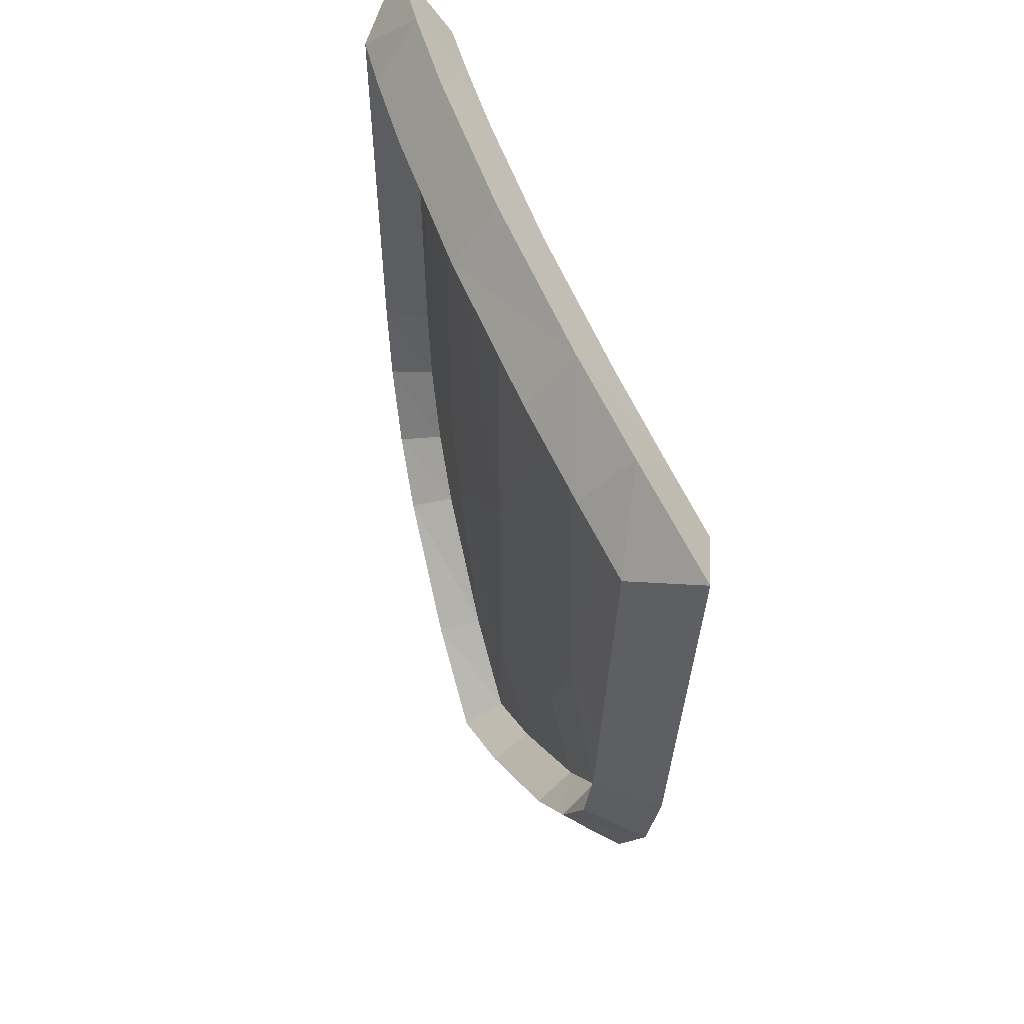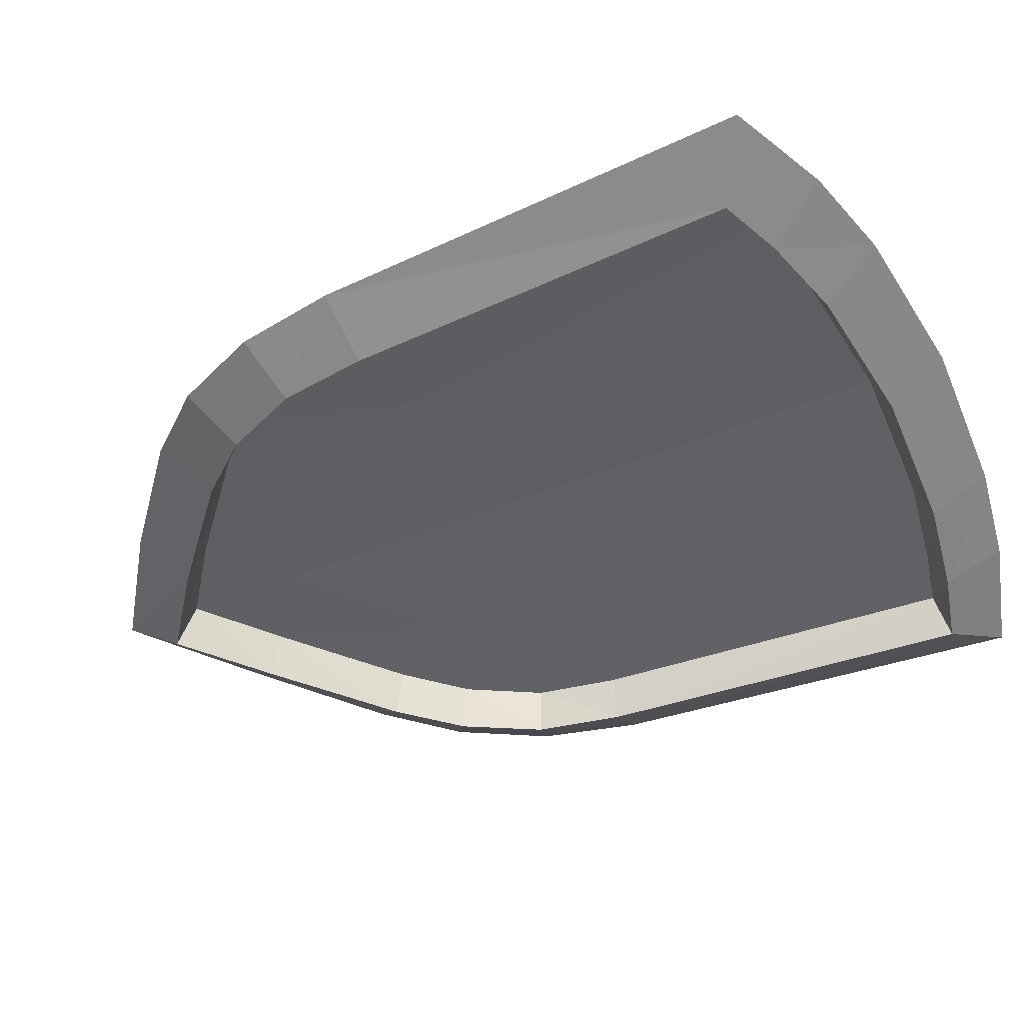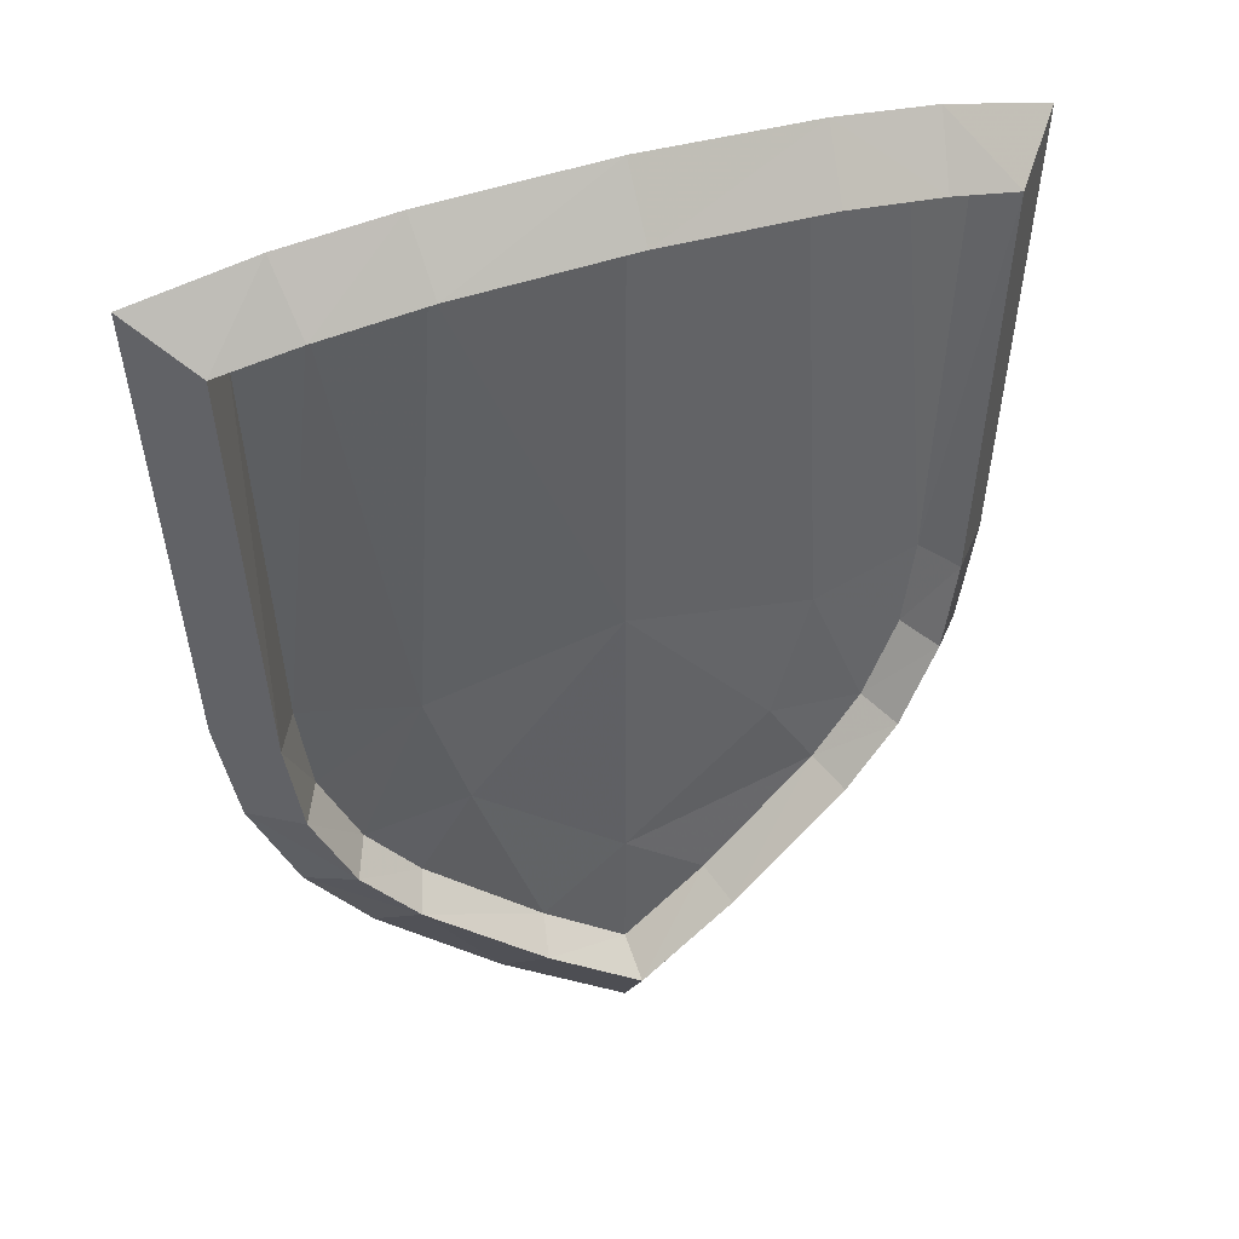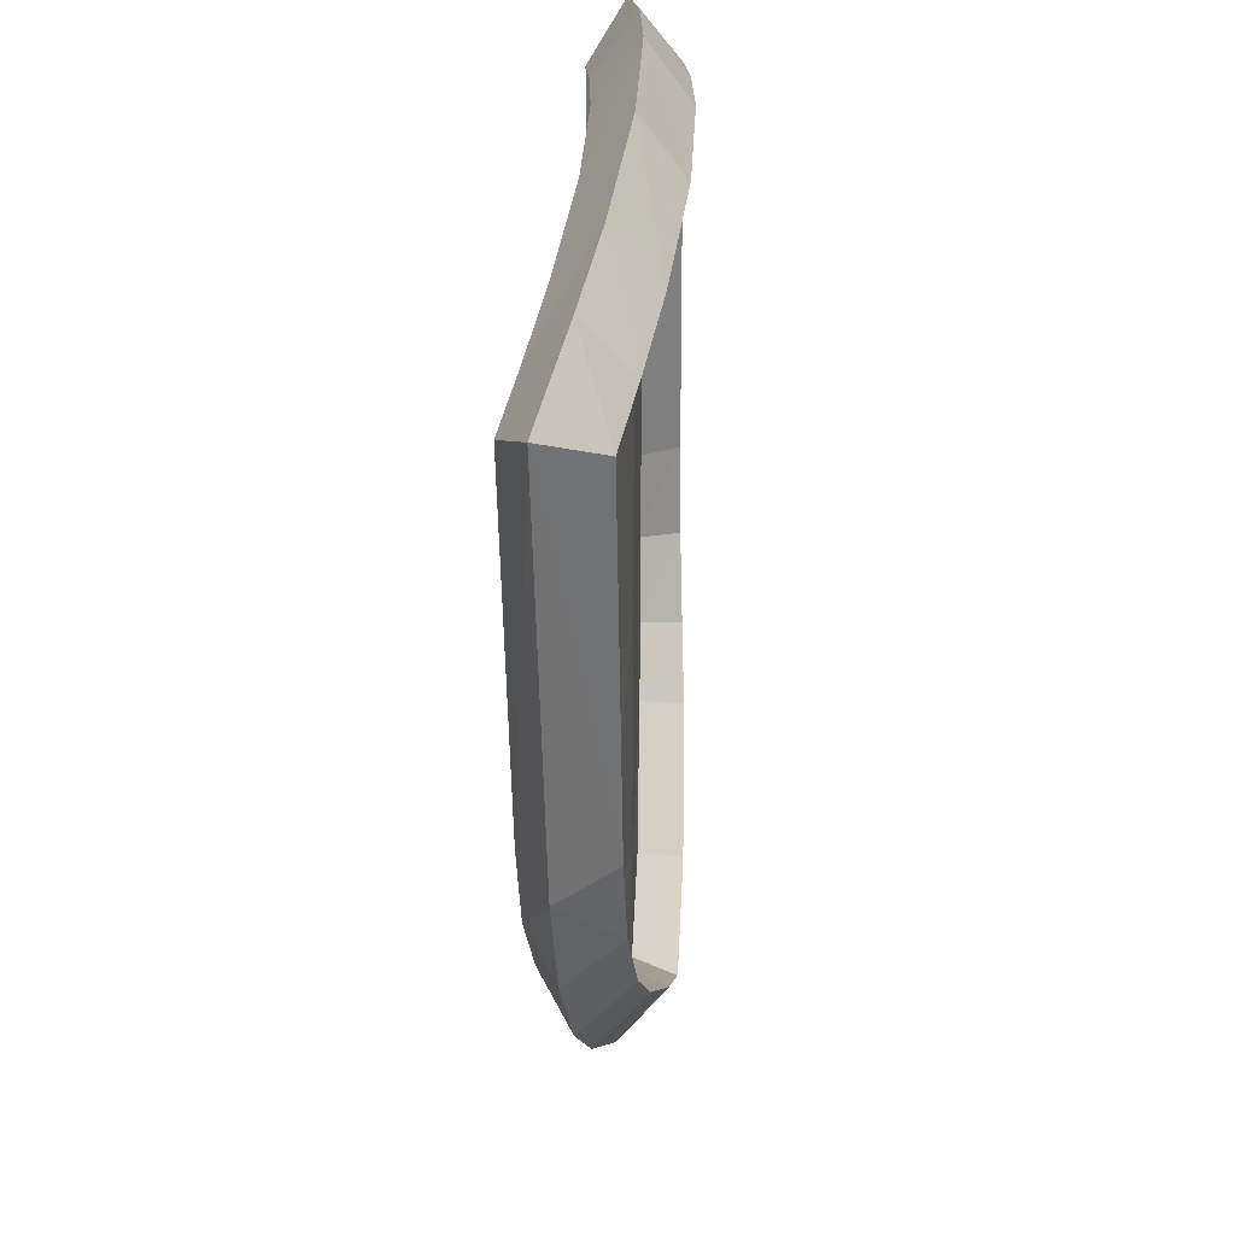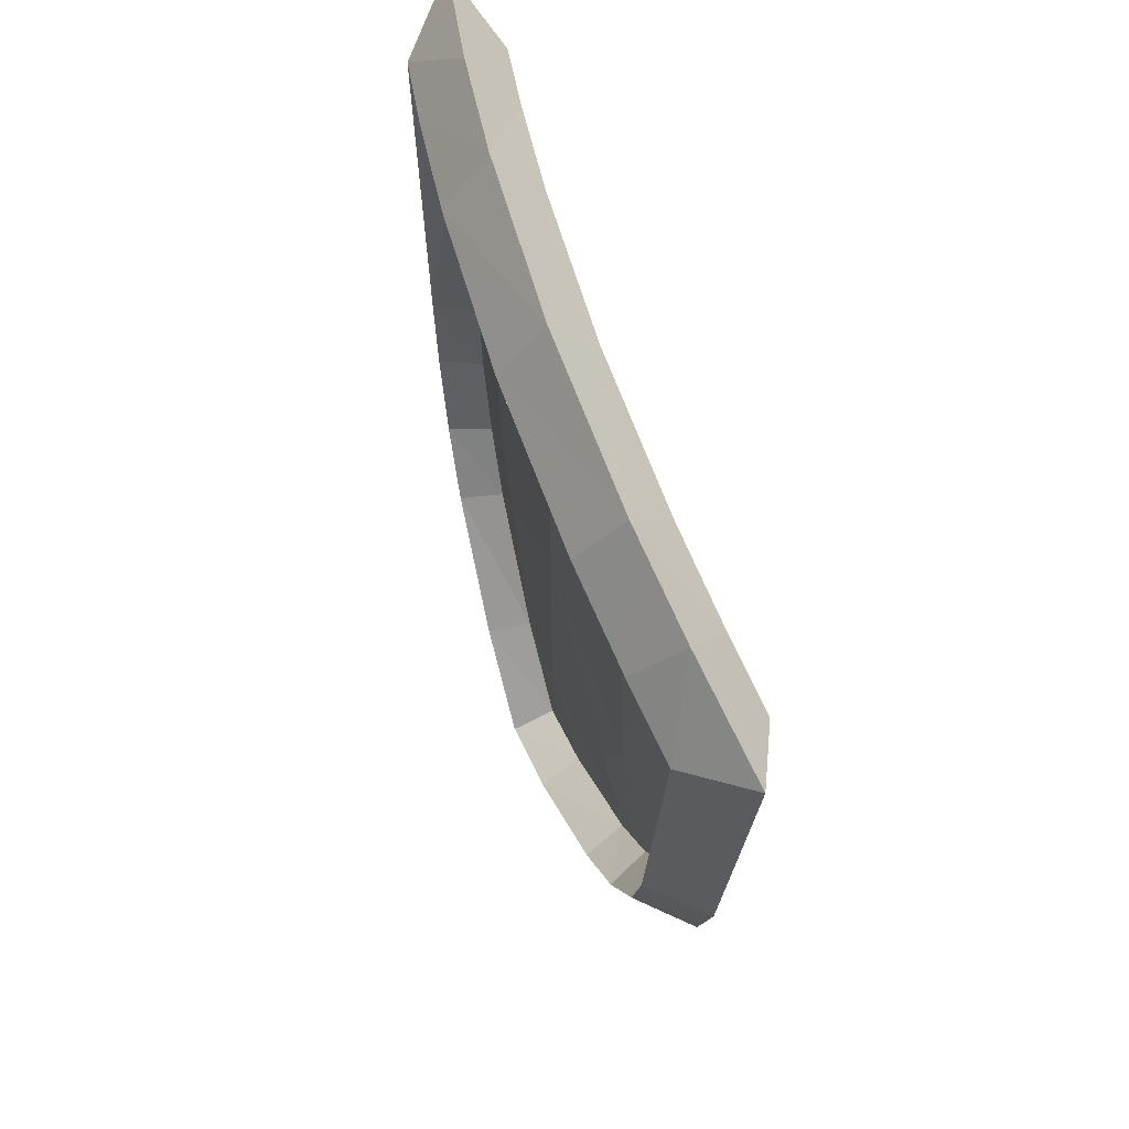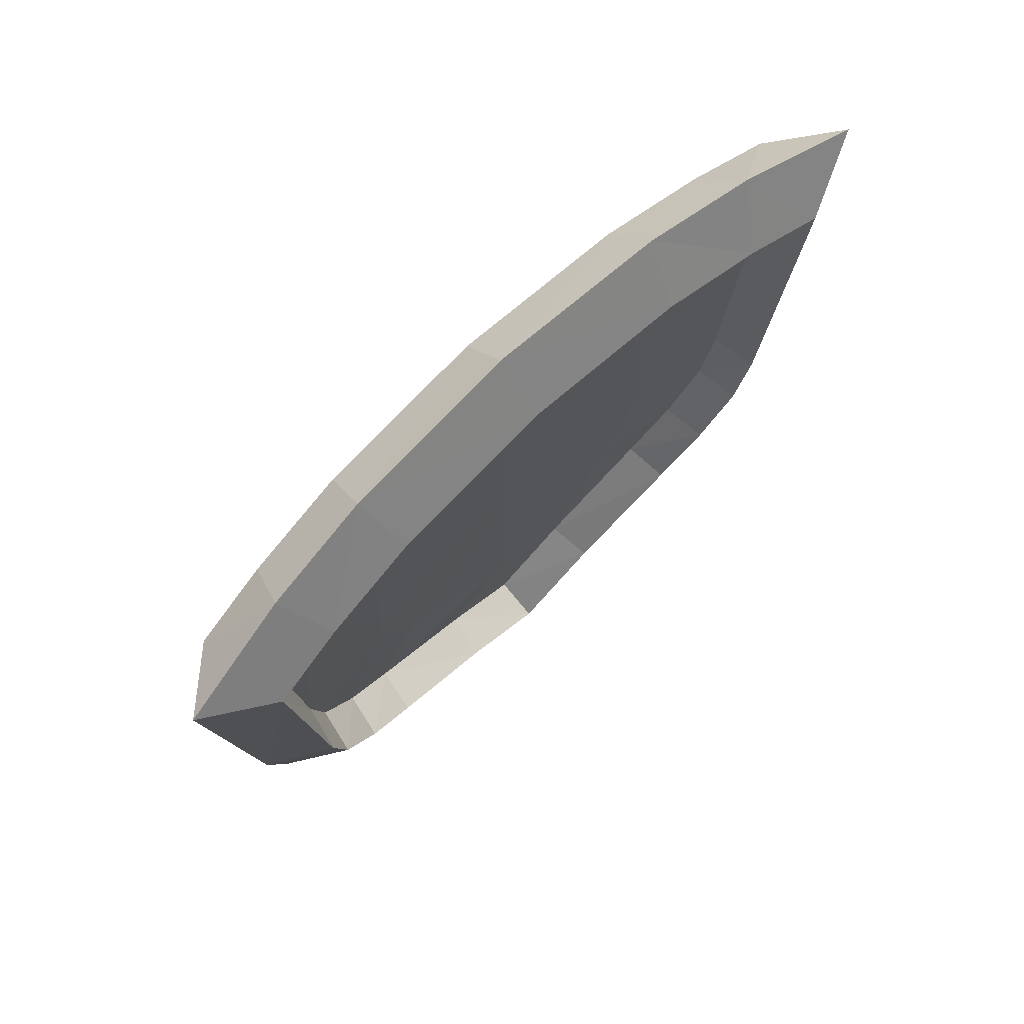
<metadata>
{"format":"obj","ext":"obj","renderer":"f3d","projection":"perspective","resolution":1024,"background":"white","views":[{"elev":55.1,"azim":69.6,"up":"+Y"},{"elev":-43.6,"azim":115.9,"up":"+Z"},{"elev":41.4,"azim":-22.1,"up":"+Y"},{"elev":34.6,"azim":-84.9,"up":"+Y"},{"elev":66.5,"azim":71.4,"up":"+Y"},{"elev":75.5,"azim":136.8,"up":"+Y"}]}
</metadata>
<code>
g polySurface35
v -1.077 1.329 4.636
v -1.167 1.369 4.774
v -0.91 1.437 4.812
v -0.8707 1.38 4.665
v -0.5684 1.497 4.849
v -0.5455 1.438 4.699
v 0.000953 1.471 4.721
v 0.0009887 1.531 4.872
v 0.5474 1.438 4.699
v 0.5704 1.497 4.849
v 0.8726 1.38 4.665
v 0.9119 1.437 4.812
v 1.079 1.329 4.635
v 1.169 1.369 4.773
v -1.087 0.04271 4.787
v -1.167 1.369 4.774
v -1.077 1.329 4.636
v -1.008 0.04747 4.646
v -0.9634 -0.2432 4.653
v -1.035 -0.2617 4.794
v -0.8357 -0.5017 4.67
v -0.8997 -0.5328 4.813
v -0.6648 -0.699 4.689
v -0.7168 -0.7405 4.835
v -0.278 -1.035 4.715
v -0.3181 -1.078 4.864
v 0.000953 -1.247 4.721
v 0.0009887 -1.316 4.872
v 0.000953 1.729 4.721
v 0.0009887 1.531 4.872
v -0.5684 1.497 4.849
v -0.5904 1.692 4.696
v -0.91 1.437 4.812
v -0.9531 1.628 4.654
v -1.167 1.369 4.774
v -1.349 1.506 4.587
v 0.5923 1.692 4.695
v 0.5704 1.497 4.849
v 0.9119 1.437 4.812
v 0.955 1.628 4.654
v 1.169 1.369 4.773
v 1.351 1.506 4.586
v -1.349 1.506 4.587
v -1.167 1.369 4.774
v -1.087 0.04271 4.787
v -1.25 0.02576 4.606
v -1.035 -0.2617 4.794
v -1.181 -0.3236 4.618
v -0.8997 -0.5328 4.813
v -1.031 -0.6376 4.643
v -0.7168 -0.7405 4.835
v -0.8261 -0.8794 4.671
v -0.4245 -1.226 4.708
v -0.3181 -1.078 4.864
v 0.000953 -1.538 4.721
v 0.0009887 -1.316 4.872
v 1.169 1.369 4.773
v 1.089 0.04271 4.786
v 1.01 0.04747 4.646
v 1.079 1.329 4.635
v 0.9653 -0.2432 4.652
v 1.037 -0.2617 4.794
v 0.8376 -0.5017 4.669
v 0.9017 -0.5328 4.813
v 0.6667 -0.699 4.688
v 0.7188 -0.7405 4.834
v 0.3201 -1.078 4.864
v 0.2799 -1.035 4.715
v 0.0009887 -1.316 4.872
v 0.000953 -1.247 4.721
v 1.251 0.02576 4.605
v 1.089 0.04271 4.786
v 1.169 1.369 4.773
v 1.351 1.506 4.586
v 1.037 -0.2617 4.794
v 1.182 -0.3236 4.618
v 0.9017 -0.5328 4.813
v 1.033 -0.6376 4.642
v 0.7188 -0.7405 4.834
v 0.828 -0.8794 4.671
v 0.4264 -1.226 4.708
v 0.3201 -1.078 4.864
v 0.000953 -1.538 4.721
v 0.0009887 -1.316 4.872
v -1.074 1.329 4.636
v -0.8682 1.38 4.666
v -0.8707 1.437 4.513
v -1.117 1.369 4.476
v -0.5439 1.497 4.548
v -0.5439 1.438 4.699
v 0.0009471 1.471 4.721
v 0.0009173 1.531 4.57
v 0.5458 1.438 4.699
v 0.5457 1.497 4.548
v 0.8701 1.38 4.665
v 0.8725 1.437 4.513
v 1.076 1.329 4.635
v 1.118 1.369 4.476
v -1.04 0.04271 4.489
v -1.005 0.04747 4.647
v -1.074 1.329 4.636
v -1.117 1.369 4.476
v -0.9606 -0.2432 4.653
v -0.9905 -0.2617 4.497
v -0.8333 -0.5017 4.67
v -0.8609 -0.5328 4.515
v -0.6628 -0.699 4.689
v -0.6859 -0.7405 4.535
v -0.2772 -1.035 4.715
v -0.3044 -1.078 4.564
v 0.0009471 -1.247 4.721
v 0.0009173 -1.316 4.57
v 0.000953 1.729 4.721
v -0.5904 1.692 4.696
v -0.5439 1.497 4.548
v 0.0009173 1.531 4.57
v -0.8707 1.437 4.513
v -0.9531 1.628 4.654
v -1.117 1.369 4.476
v -1.349 1.506 4.587
v 0.5923 1.692 4.695
v 0.5457 1.497 4.548
v 0.8725 1.437 4.513
v 0.955 1.628 4.654
v 1.118 1.369 4.476
v 1.351 1.506 4.586
v -1.349 1.506 4.587
v -1.25 0.02576 4.606
v -1.04 0.04271 4.489
v -1.117 1.369 4.476
v -0.9905 -0.2617 4.497
v -1.181 -0.3236 4.618
v -0.8609 -0.5328 4.515
v -1.031 -0.6376 4.643
v -0.6859 -0.7405 4.535
v -0.8261 -0.8794 4.671
v -0.4245 -1.226 4.708
v -0.3044 -1.078 4.564
v 0.000953 -1.538 4.721
v 0.0009173 -1.316 4.57
v 1.118 1.369 4.476
v 1.076 1.329 4.635
v 1.007 0.04747 4.646
v 1.041 0.04271 4.489
v 0.9624 -0.2432 4.653
v 0.9923 -0.2617 4.496
v 0.8352 -0.5017 4.67
v 0.8627 -0.5328 4.514
v 0.6647 -0.699 4.688
v 0.6877 -0.7405 4.535
v 0.3062 -1.078 4.563
v 0.2791 -1.035 4.715
v 0.0009173 -1.316 4.57
v 0.0009471 -1.247 4.721
v 1.251 0.02576 4.605
v 1.351 1.506 4.586
v 1.118 1.369 4.476
v 1.041 0.04271 4.489
v 0.9923 -0.2617 4.496
v 1.182 -0.3236 4.618
v 0.8627 -0.5328 4.514
v 1.033 -0.6376 4.642
v 0.6877 -0.7405 4.535
v 0.828 -0.8794 4.671
v 0.4264 -1.226 4.708
v 0.3062 -1.078 4.563
v 0.000953 -1.538 4.721
v 0.0009173 -1.316 4.57
v -0.8707 1.38 4.665
v -0.6325 -0.01818 4.692
v -1.008 0.04747 4.646
v -1.077 1.329 4.636
v -0.5455 1.438 4.699
v 0.000953 0.1272 4.721
v 0.000953 1.471 4.721
v -0.9634 -0.2432 4.653
v -0.8357 -0.5017 4.67
v -0.4974 -0.4309 4.703
v -0.6648 -0.699 4.689
v -0.278 -1.035 4.715
v 0.000953 -0.8171 4.721
v 0.000953 -1.247 4.721
v 0.000953 -0.3338 4.721
v 0.2799 -1.035 4.715
v 0.6667 -0.699 4.688
v 0.4992 -0.4309 4.703
v 0.8376 -0.5017 4.669
v 0.6344 -0.01818 4.691
v 0.9653 -0.2432 4.652
v 1.01 0.04747 4.646
v 0.8726 1.38 4.665
v 1.079 1.329 4.635
v 0.5474 1.438 4.699
f 3 2 1
f 4 3 1
f 5 3 4
f 6 5 4
f 6 7 5
f 7 8 5
f 7 9 8
f 9 10 8
f 10 9 11
f 12 10 11
f 12 11 13
f 14 12 13
f 17 16 15
f 18 17 15
f 18 15 19
f 15 20 19
f 19 20 21
f 20 22 21
f 21 22 23
f 22 24 23
f 23 24 25
f 24 26 25
f 25 26 27
f 26 28 27
f 31 30 29
f 32 31 29
f 31 32 33
f 32 34 33
f 33 34 35
f 34 36 35
f 29 30 37
f 30 38 37
f 37 38 39
f 40 37 39
f 40 39 41
f 42 40 41
f 45 44 43
f 46 45 43
f 45 46 47
f 46 48 47
f 47 48 49
f 48 50 49
f 49 50 51
f 50 52 51
f 52 53 51
f 53 54 51
f 53 55 54
f 55 56 54
f 59 58 57
f 60 59 57
f 58 59 61
f 62 58 61
f 62 61 63
f 64 62 63
f 64 63 65
f 66 64 65
f 67 66 65
f 68 67 65
f 69 67 68
f 70 69 68
f 73 72 71
f 74 73 71
f 71 72 75
f 76 71 75
f 76 75 77
f 78 76 77
f 78 77 79
f 80 78 79
f 81 80 79
f 82 81 79
f 83 81 82
f 84 83 82
f 87 86 85
f 88 87 85
f 87 89 86
f 89 90 86
f 91 90 89
f 92 91 89
f 93 91 92
f 94 93 92
f 93 94 95
f 94 96 95
f 95 96 97
f 96 98 97
f 101 100 99
f 102 101 99
f 99 100 103
f 104 99 103
f 104 103 105
f 106 104 105
f 106 105 107
f 108 106 107
f 108 107 109
f 110 108 109
f 110 109 111
f 112 110 111
f 115 114 113
f 116 115 113
f 114 115 117
f 118 114 117
f 118 117 119
f 120 118 119
f 116 113 121
f 122 116 121
f 122 121 123
f 121 124 123
f 123 124 125
f 124 126 125
f 129 128 127
f 130 129 127
f 128 129 131
f 132 128 131
f 132 131 133
f 134 132 133
f 134 133 135
f 136 134 135
f 137 136 135
f 138 137 135
f 139 137 138
f 140 139 138
f 143 142 141
f 144 143 141
f 143 144 145
f 144 146 145
f 145 146 147
f 146 148 147
f 147 148 149
f 148 150 149
f 150 151 149
f 151 152 149
f 151 153 152
f 153 154 152
f 157 156 155
f 158 157 155
f 158 155 159
f 155 160 159
f 159 160 161
f 160 162 161
f 161 162 163
f 162 164 163
f 164 165 163
f 165 166 163
f 165 167 166
f 167 168 166
f 171 170 169
f 172 171 169
f 169 170 173
f 173 170 174
f 175 173 174
f 170 171 176
f 170 176 177
f 178 170 177
f 174 170 178
f 178 177 179
f 179 180 178
f 180 181 178
f 180 182 181
f 178 181 183
f 183 174 178
f 182 184 181
f 184 185 181
f 185 186 181
f 174 183 186
f 181 186 183
f 187 186 185
f 188 186 187
f 188 174 186
f 189 188 187
f 190 188 189
f 188 190 191
f 190 192 191
f 188 191 193
f 188 193 174
f 193 175 174

</code>
